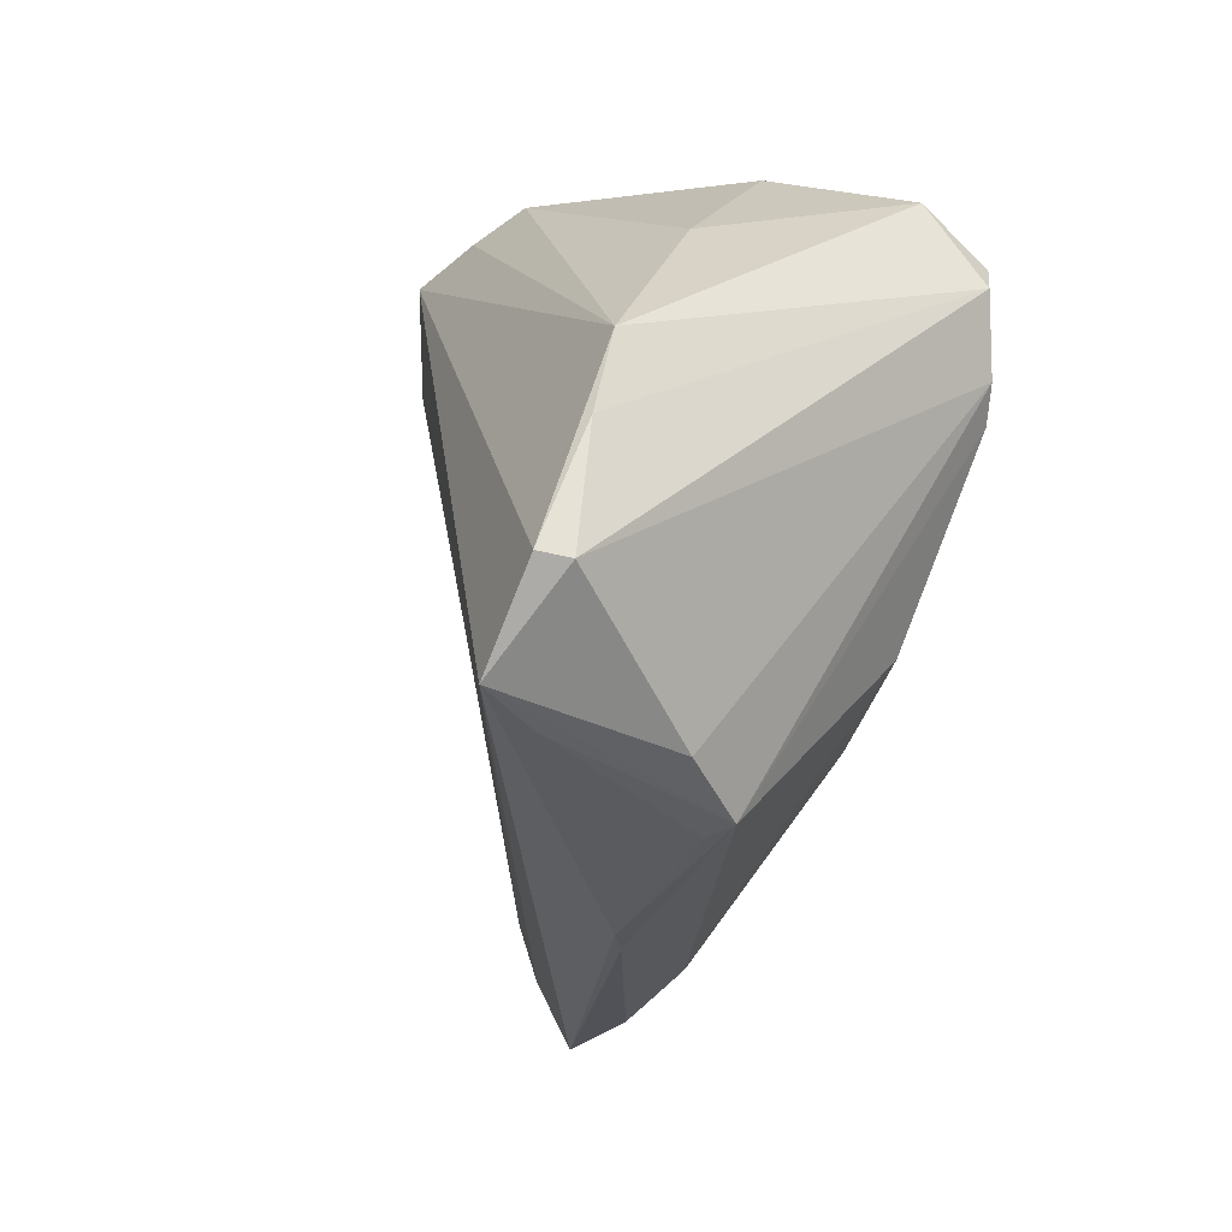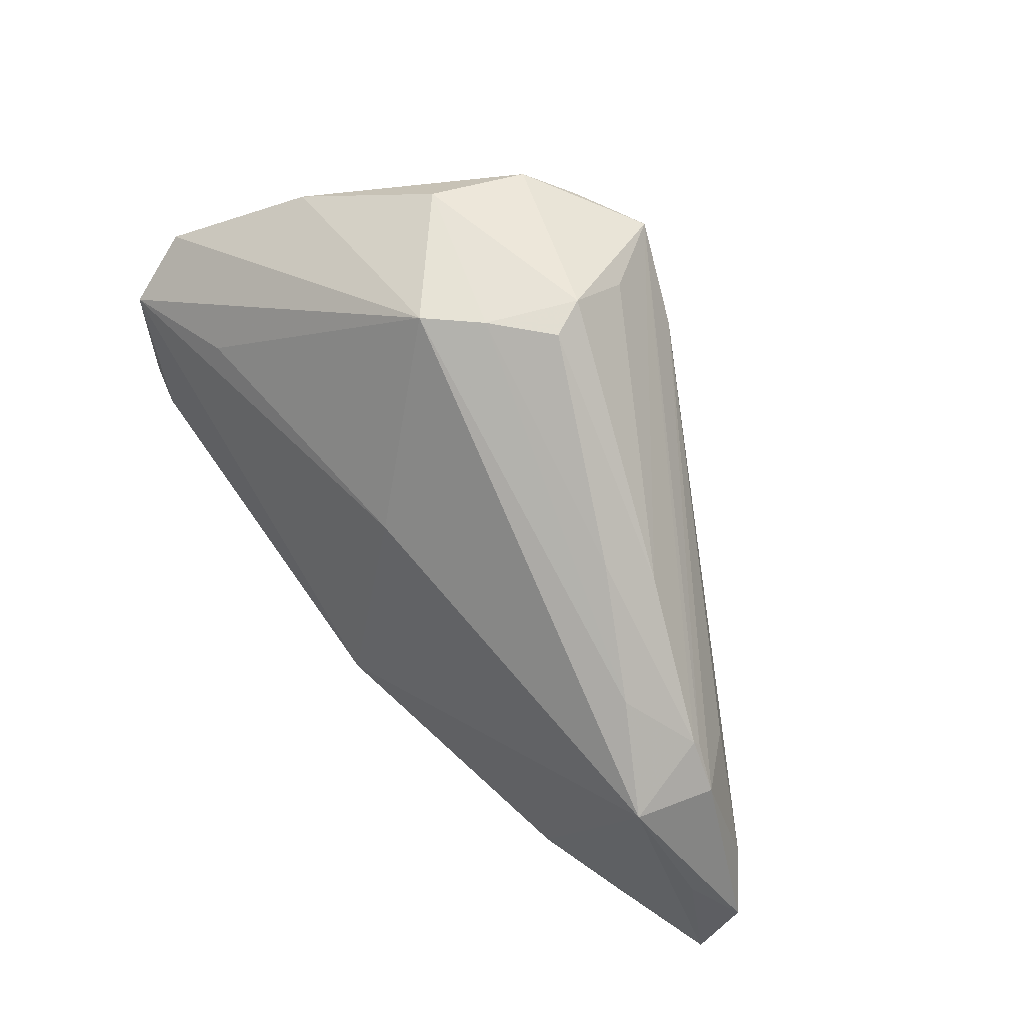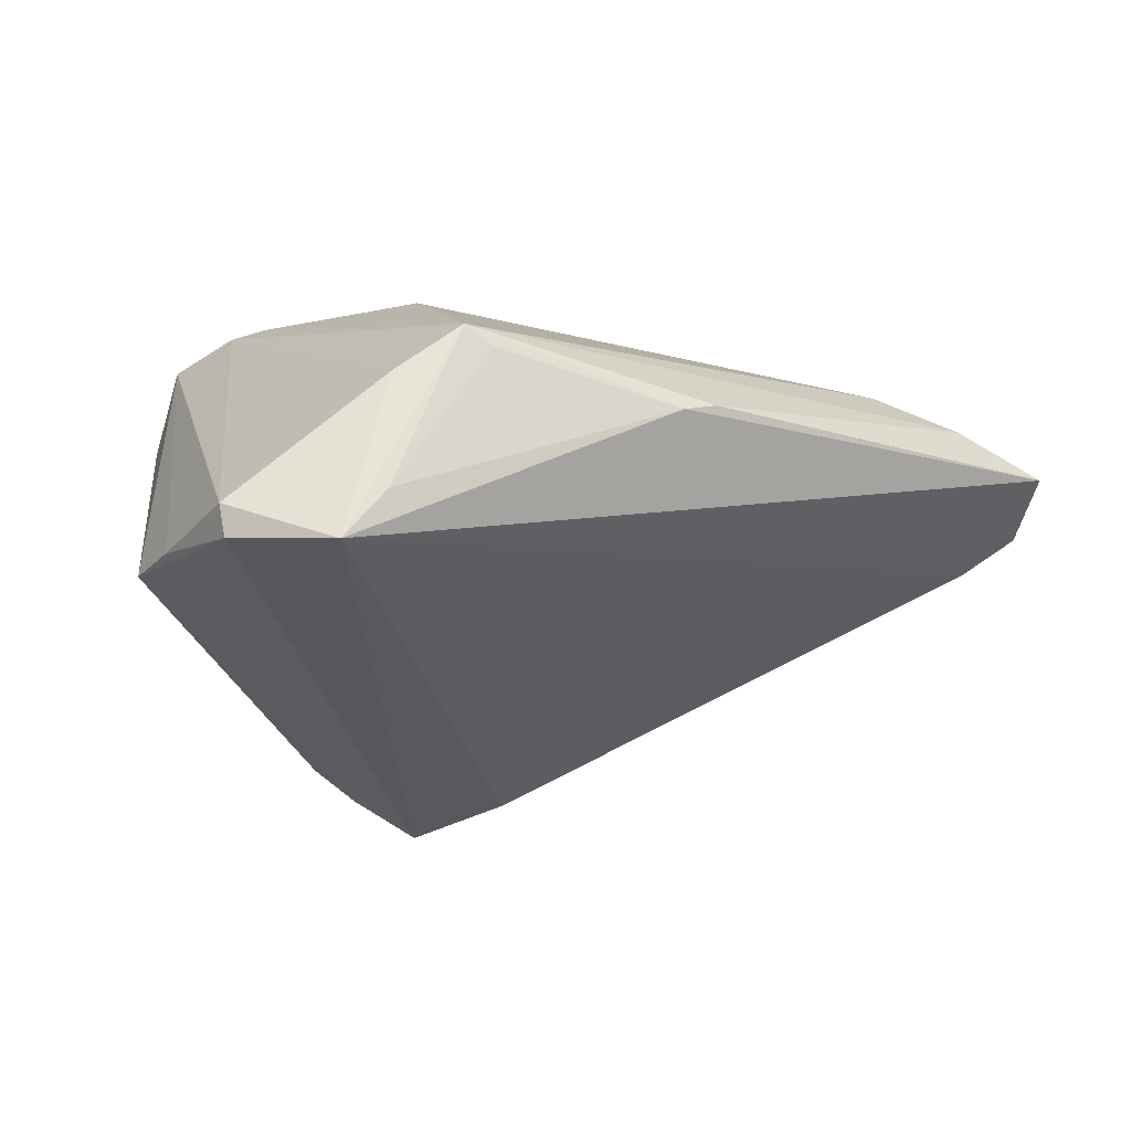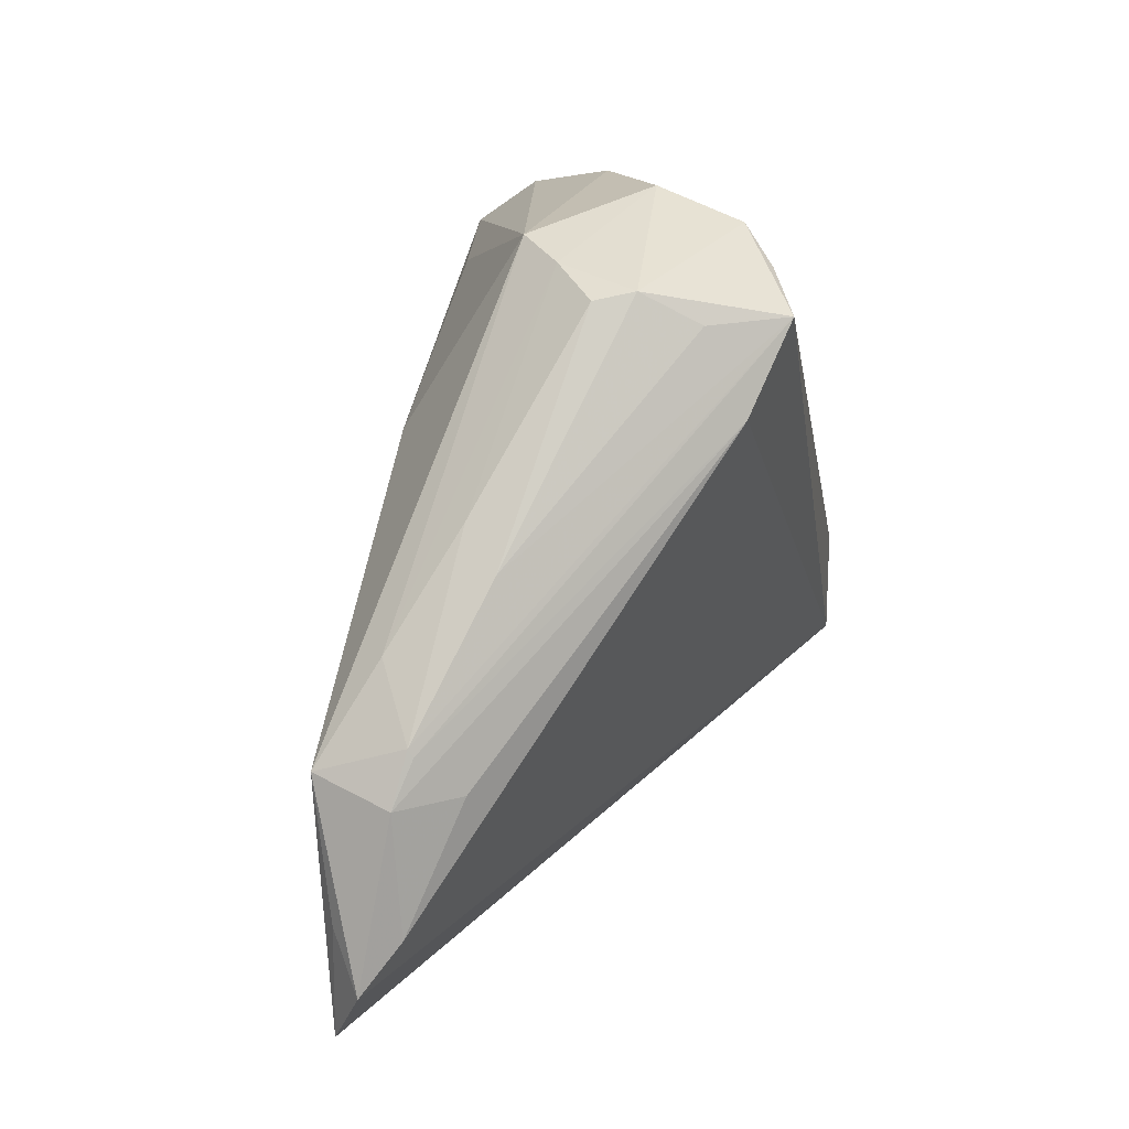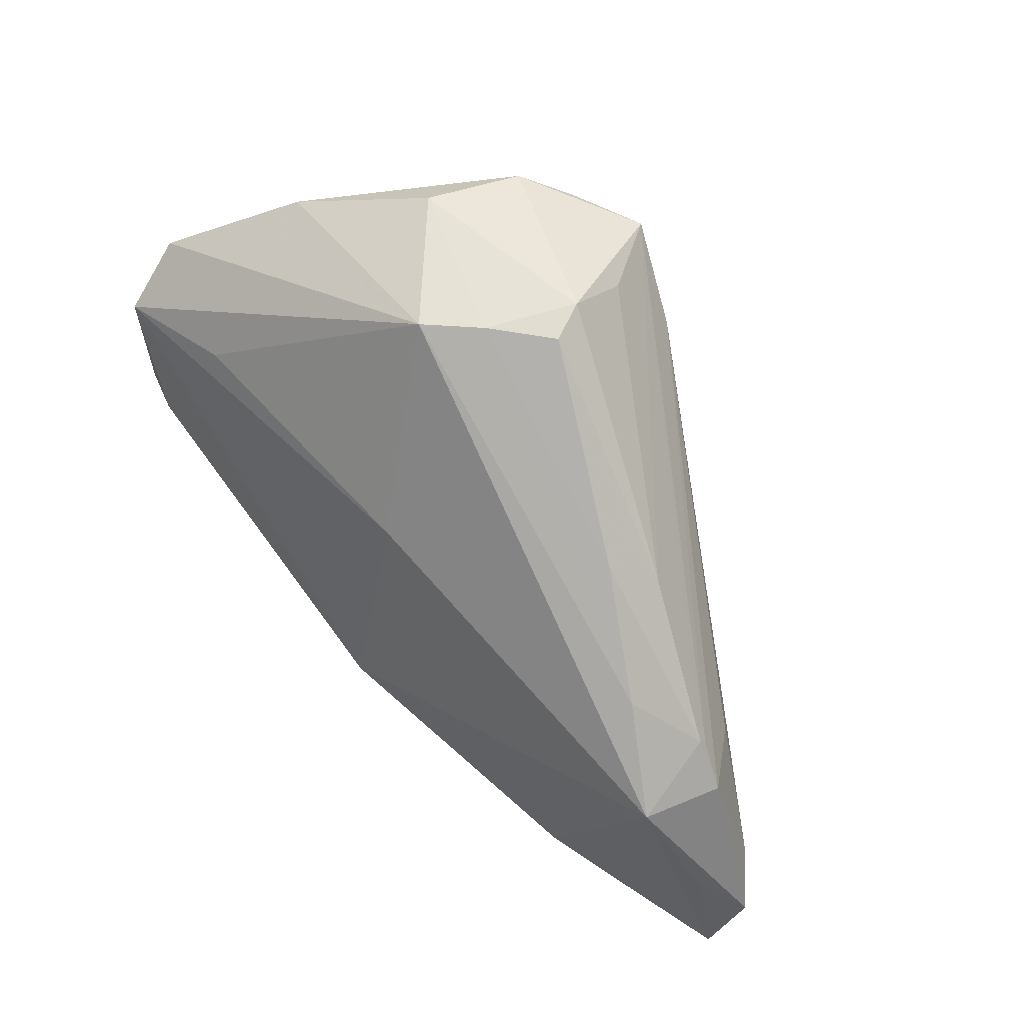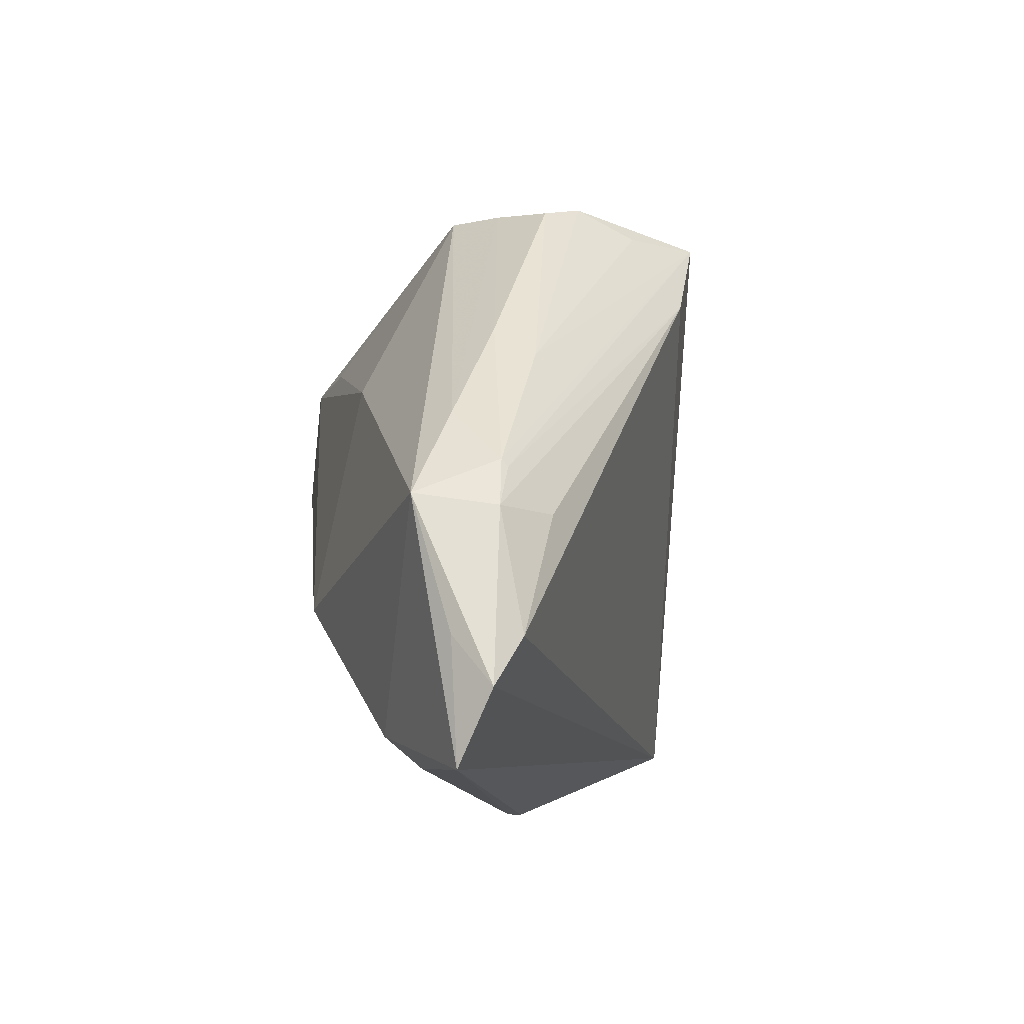
<metadata>
{"format":"obj","ext":"obj","renderer":"f3d","projection":"perspective","resolution":1024,"background":"white","views":[{"elev":-31.1,"azim":-107.6,"up":"+Y"},{"elev":57.7,"azim":51.4,"up":"+Y"},{"elev":-29.5,"azim":-26.0,"up":"+Z"},{"elev":36.8,"azim":105.8,"up":"+Y"},{"elev":58.7,"azim":50.1,"up":"+Y"},{"elev":-1.5,"azim":84.4,"up":"+Y"}]}
</metadata>
<code>
v 0.05966 0.001085 0.005755
v -0.03919 0.02746 0.01787
v -0.02312 0.02312 0.02265
v 0.04257 -0.02697 0.01842
v 0.06436 -0.01372 0.01177
v -0.03001 -0.03844 -0.005861
v -0.03436 -0.03672 -0.02778
v 0.06729 -0.02883 0.0113
v -0.01192 0.04397 -0.005645
v 0.01064 0.01799 0.02037
v 0.05379 -0.02987 0.01448
v 0.01052 -0.01204 0.02694
v 0.0394 0.02056 -0.0005745
v -0.03806 0.02097 0.02559
v -0.04018 0.01677 0.02443
v -0.04573 -0.02901 -0.02218
v 0.05371 6.374e-05 -0.001135
v -0.04712 -0.01383 -0.02106
v -0.03182 0.005194 0.02694
v -0.01905 -0.01712 0.02079
v -0.04751 -0.003602 -0.01905
v -0.02258 -0.04092 0.001164
v 0.007868 0.04297 0.001312
v 0.01042 -0.04034 2.776e-05
v 0.01248 0.04339 -0.009497
v -0.01877 -0.04092 -0.0008773
v 0.005569 0.03884 -0.02654
v 0.0642 -0.01396 0.003394
v -0.02341 -0.00215 0.02566
v -0.02707 0.03702 0.00451
v -0.00827 0.04256 -0.0175
v 0.04745 0.01274 0.0105
v 0.05501 0.006675 0.005149
v -0.03637 0.01982 -0.007356
v 0.002034 0.04271 0.007102
v 0.03537 0.02419 0.004272
v -0.003016 0.03997 -0.02225
v 0.06924 -0.01942 0.007334
v 0.01476 0.02981 -0.02346
v -0.03546 0.008333 0.02621
v -0.04453 -0.02802 -0.02576
v 0.05721 0.002544 0.01601
v 0.05525 0.005681 0.004387
v 0.01156 0.03953 -0.01726
v 0.005739 -0.04092 -0.002179
v 0.01465 0.04257 -0.004653
v -0.02968 -0.03815 -0.02096
f 5 42 8
f 2 21 15
f 41 21 27
f 1 17 39
f 33 42 1
f 16 15 18
f 18 15 21
f 18 41 16
f 21 41 18
f 8 42 4
f 42 12 4
f 20 22 4
f 4 12 20
f 19 22 20
f 34 21 2
f 34 31 21
f 27 21 37
f 37 31 27
f 21 31 37
f 7 41 27
f 27 39 7
f 22 6 7
f 16 41 7
f 7 6 16
f 43 33 1
f 27 33 43
f 1 39 43
f 43 39 27
f 27 31 25
f 31 9 25
f 32 35 42
f 42 33 32
f 42 35 10
f 35 3 10
f 10 12 42
f 8 4 11
f 11 4 22
f 20 12 29
f 29 19 20
f 12 19 29
f 14 19 12
f 12 10 14
f 14 10 3
f 2 15 14
f 14 35 2
f 14 3 35
f 40 6 22
f 22 19 40
f 40 15 16
f 16 6 40
f 40 14 15
f 19 14 40
f 2 35 30
f 35 9 30
f 30 34 2
f 31 34 30
f 30 9 31
f 28 39 17
f 28 7 39
f 28 17 1
f 45 7 8
f 27 25 44
f 13 25 46
f 13 44 25
f 13 33 27
f 27 44 13
f 23 9 35
f 23 25 9
f 46 25 23
f 35 32 23
f 8 7 38
f 7 28 38
f 38 5 8
f 38 28 1
f 1 42 38
f 42 5 38
f 22 7 47
f 7 45 47
f 8 11 24
f 24 45 8
f 24 11 22
f 22 45 24
f 46 23 36
f 36 23 32
f 36 32 33
f 33 13 36
f 36 13 46
f 26 45 22
f 22 47 26
f 26 47 45

</code>
